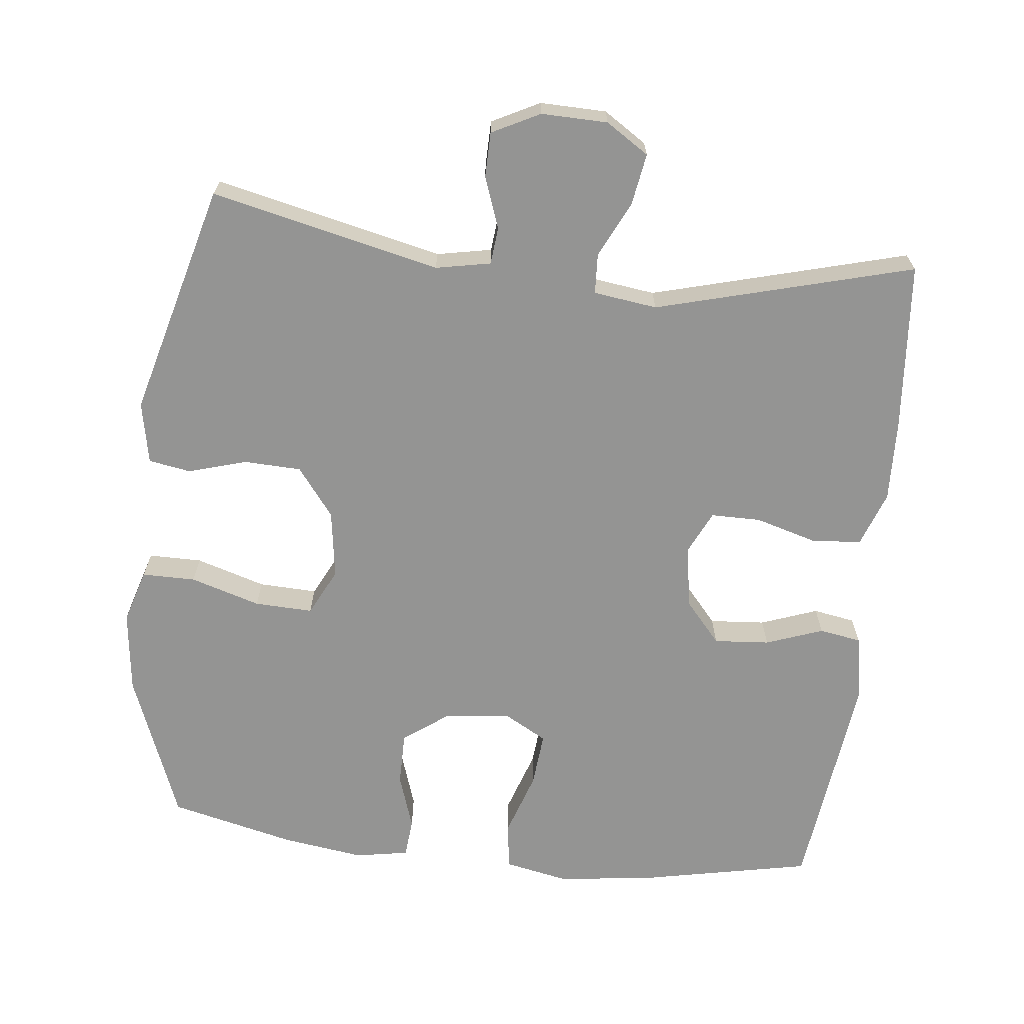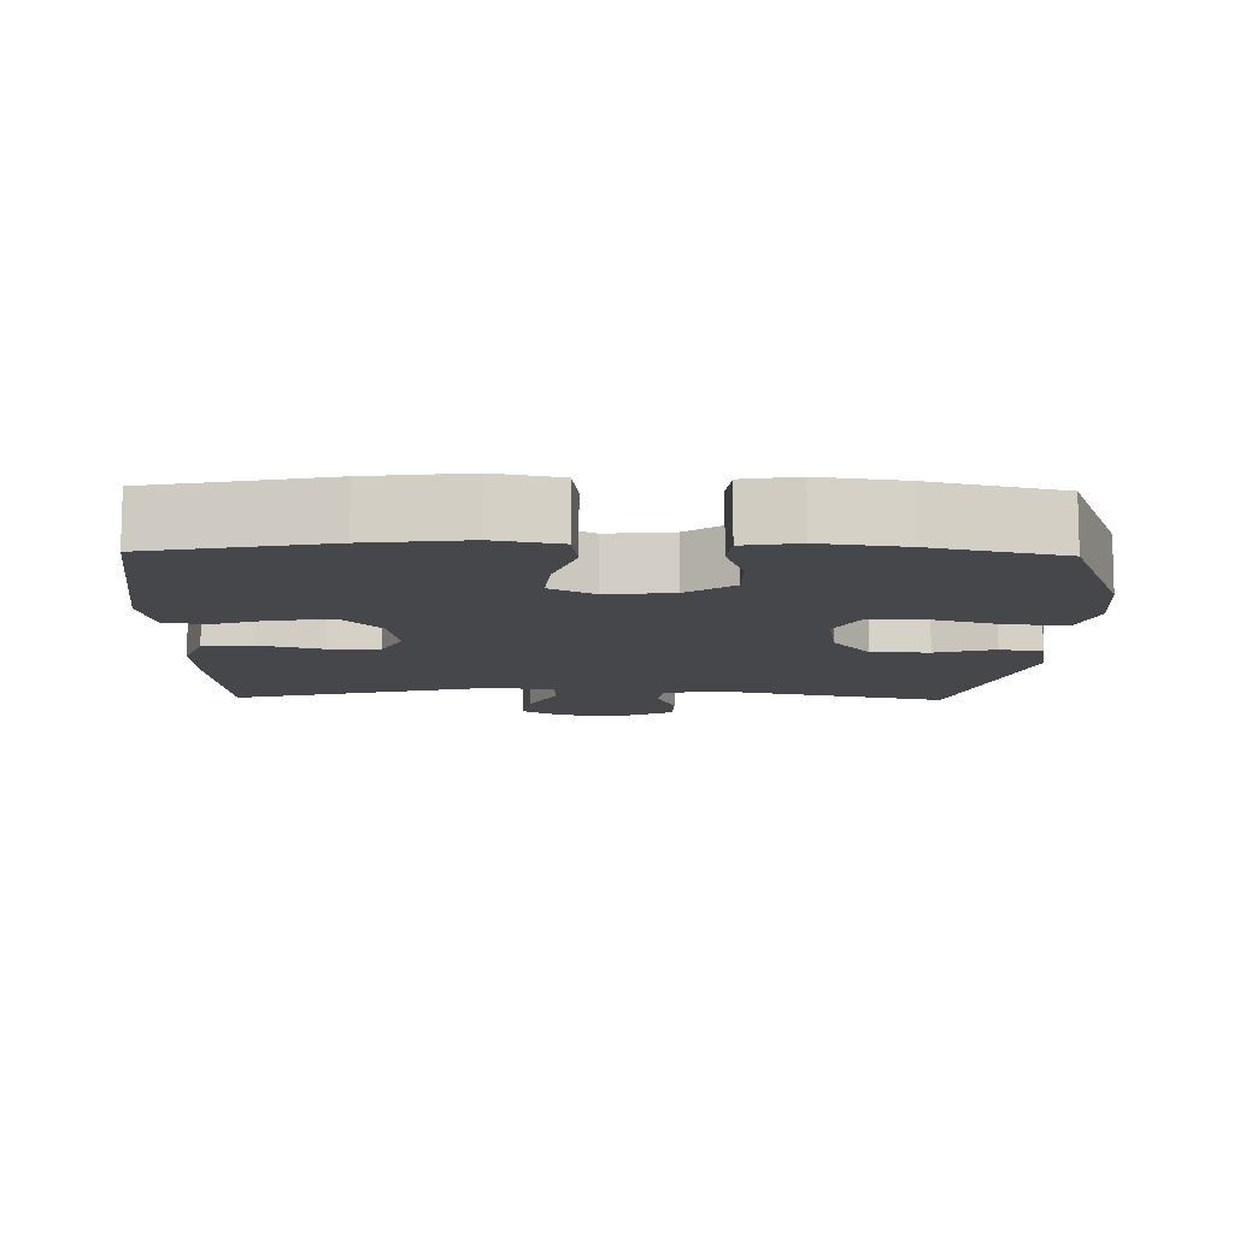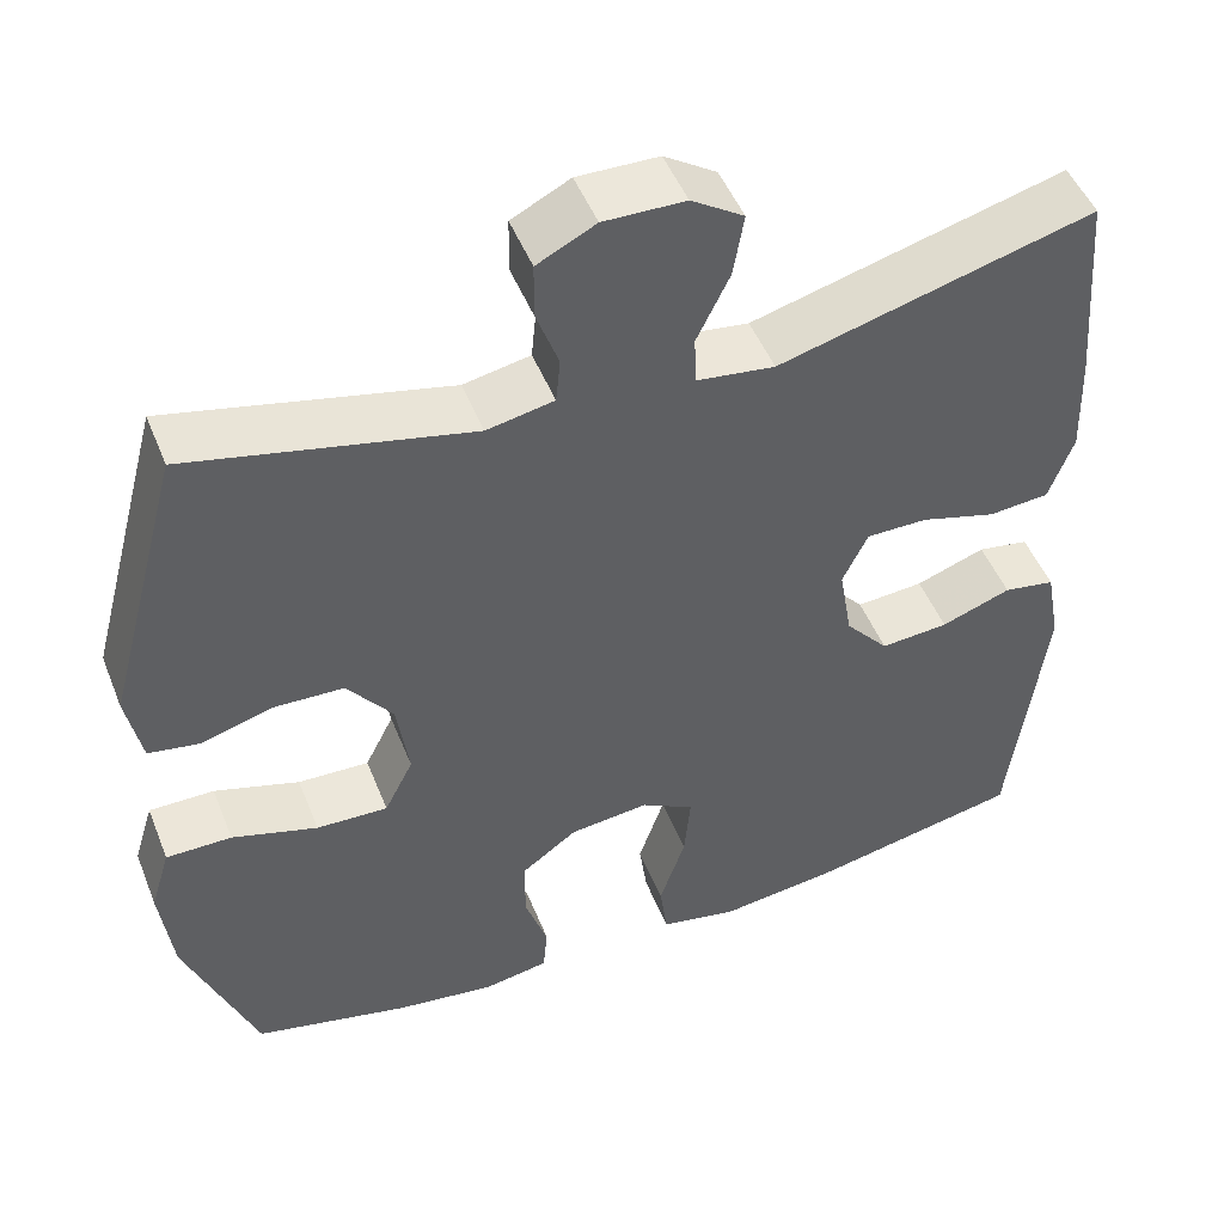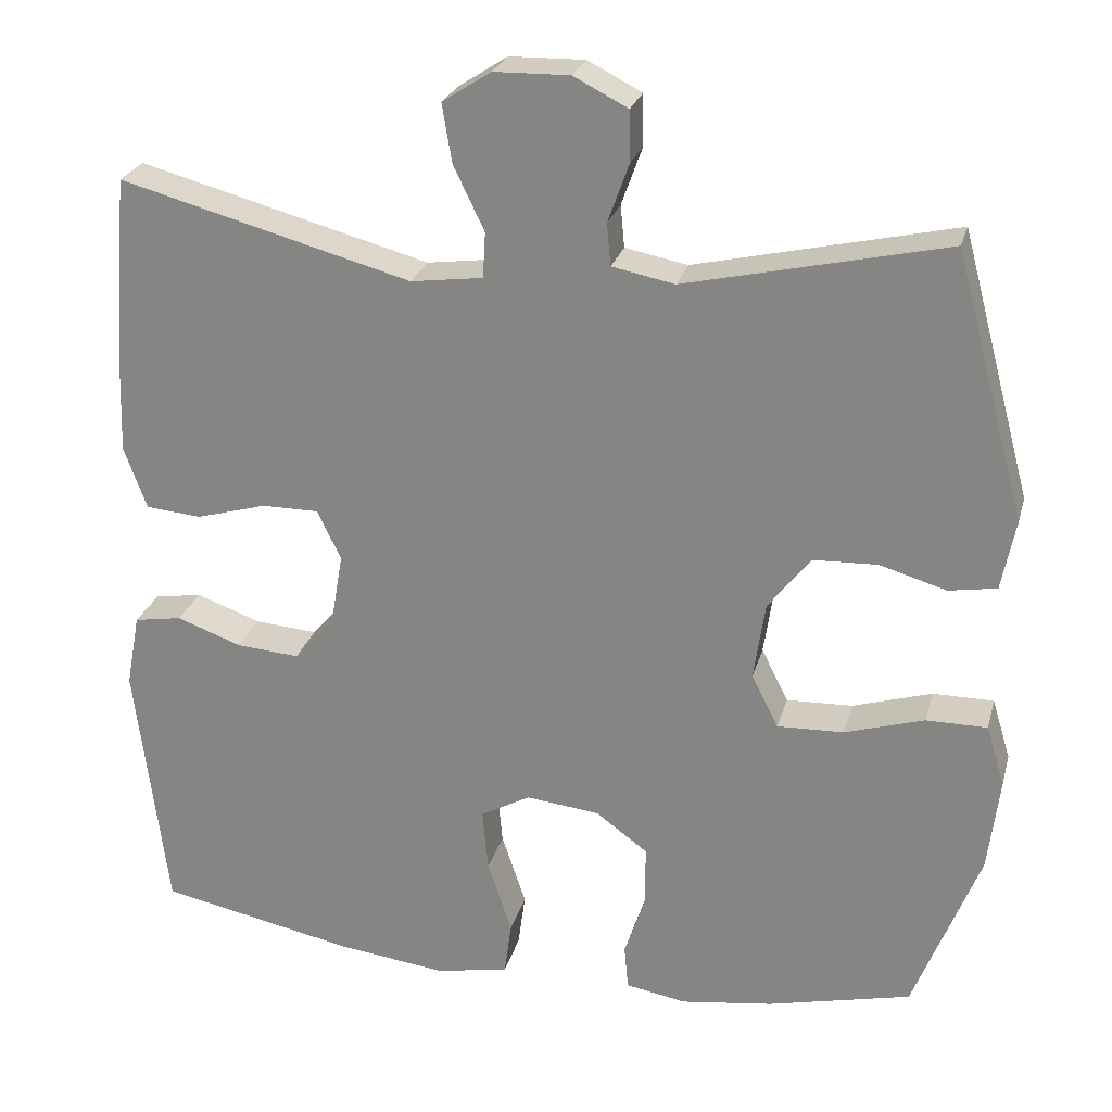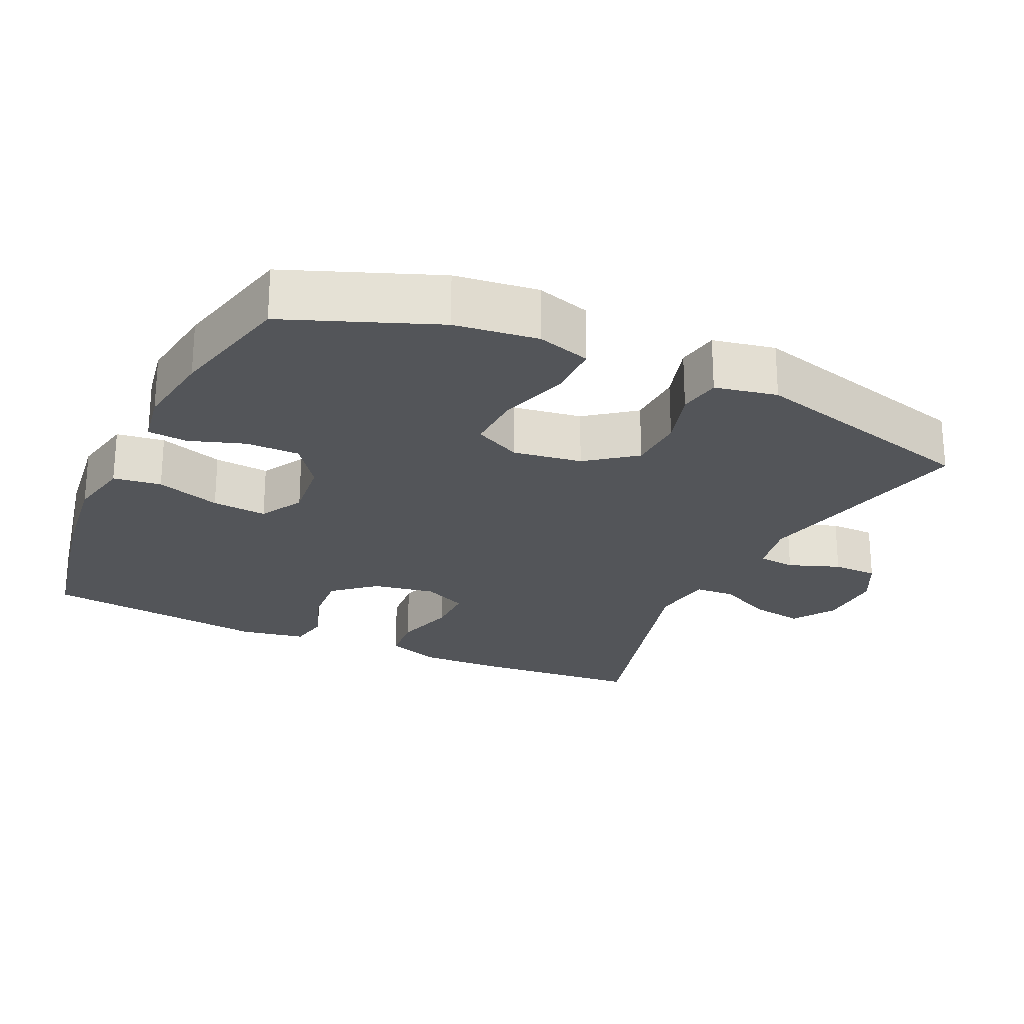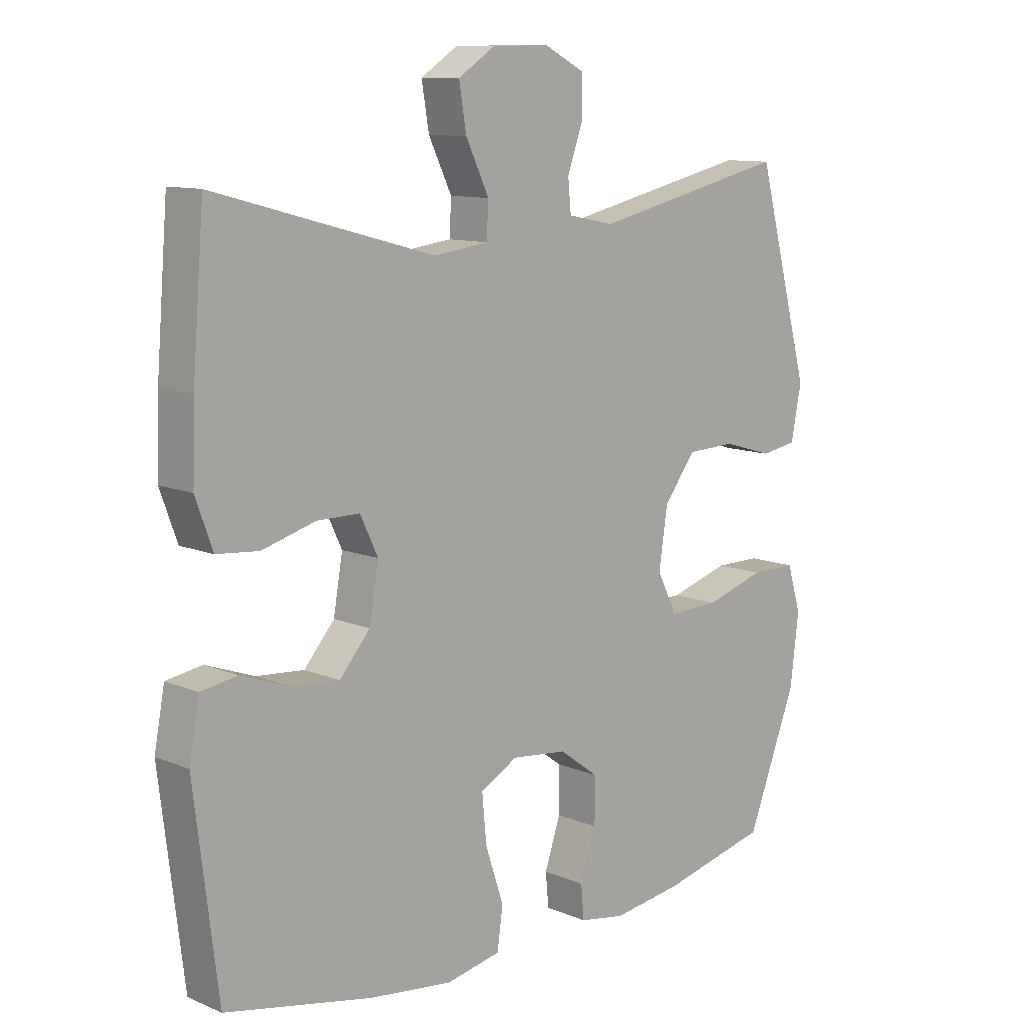
<metadata>
{"format":"obj","ext":"obj","renderer":"f3d","projection":"perspective","resolution":1024,"background":"white","views":[{"elev":-67.0,"azim":-6.3,"up":"+Y"},{"elev":-10.5,"azim":178.7,"up":"+Y"},{"elev":49.1,"azim":-21.4,"up":"+Z"},{"elev":25.3,"azim":-165.7,"up":"+Z"},{"elev":-24.0,"azim":-114.9,"up":"+Y"},{"elev":10.8,"azim":135.9,"up":"+Z"}]}
</metadata>
<code>
v 0.5 0.07 -0.5
v 0.259 0.07 -0.549
v 0.123 0.07 -0.566
v 0.033 0.07 -0.548
v 0.024 0.07 -0.481
v 0.054 0.07 -0.391
v 0.061 0.07 -0.314
v 0 0.07 -0.28
v -0.091 0.07 -0.29
v -0.155 0.07 -0.337
v -0.155 0.07 -0.412
v -0.129 0.07 -0.49
v -0.134 0.07 -0.545
v -0.209 0.07 -0.558
v -0.323 0.07 -0.542
v -0.5 0.07 -0.5
v -0.581 0.07 -0.291
v -0.595 0.07 -0.175
v -0.572 0.07 -0.1
v -0.497 0.07 -0.1
v -0.399 0.07 -0.13
v -0.317 0.07 -0.133
v -0.284 0.07 -0.067
v -0.298 0.07 0.029
v -0.35 0.07 0.097
v -0.43 0.07 0.1
v -0.512 0.07 0.076
v -0.571 0.07 0.086
v -0.588 0.07 0.173
v -0.5 0.07 0.5
v -0.179 0.07 0.427
v -0.102 0.07 0.442
v -0.097 0.07 0.494
v -0.123 0.07 0.566
v -0.122 0.07 0.629
v -0.055 0.07 0.663
v 0.038 0.07 0.661
v 0.098 0.07 0.622
v 0.086 0.07 0.55
v 0.048 0.07 0.471
v 0.051 0.07 0.415
v 0.14 0.07 0.403
v 0.5 0.07 0.5
v 0.519 0.07 0.265
v 0.523 0.07 0.149
v 0.495 0.07 0.072
v 0.426 0.07 0.066
v 0.339 0.07 0.091
v 0.269 0.07 0.091
v 0.24 0.07 0.03
v 0.255 0.07 -0.058
v 0.305 0.07 -0.116
v 0.383 0.07 -0.11
v 0.463 0.07 -0.081
v 0.522 0.07 -0.091
v 0.539 0.07 -0.182
v 0.5 0 -0.5
v 0.259 0 -0.549
v 0.123 0 -0.566
v 0.033 0 -0.548
v 0.024 0 -0.481
v 0.054 0 -0.391
v 0.061 0 -0.314
v 0 0 -0.28
v -0.091 0 -0.29
v -0.155 0 -0.337
v -0.155 0 -0.412
v -0.129 0 -0.49
v -0.134 0 -0.545
v -0.209 0 -0.558
v -0.323 0 -0.542
v -0.5 0 -0.5
v -0.581 0 -0.291
v -0.595 0 -0.175
v -0.572 0 -0.1
v -0.497 0 -0.1
v -0.399 0 -0.13
v -0.317 0 -0.133
v -0.284 0 -0.067
v -0.298 0 0.029
v -0.35 0 0.097
v -0.43 0 0.1
v -0.512 0 0.076
v -0.571 0 0.086
v -0.588 0 0.173
v -0.5 0 0.5
v -0.179 0 0.427
v -0.102 0 0.442
v -0.097 0 0.494
v -0.123 0 0.566
v -0.122 0 0.629
v -0.055 0 0.663
v 0.038 0 0.661
v 0.098 0 0.622
v 0.086 0 0.55
v 0.048 0 0.471
v 0.051 0 0.415
v 0.14 0 0.403
v 0.5 0 0.5
v 0.519 0 0.265
v 0.523 0 0.149
v 0.495 0 0.072
v 0.426 0 0.066
v 0.339 0 0.091
v 0.269 0 0.091
v 0.24 0 0.03
v 0.255 0 -0.058
v 0.305 0 -0.116
v 0.383 0 -0.11
v 0.463 0 -0.081
v 0.522 0 -0.091
v 0.539 0 -0.182
f 4 5 6
f 3 4 6
f 2 3 6
f 1 2 6
f 56 1 6
f 55 56 6
f 54 55 6
f 53 54 6
f 52 53 6 7
f 51 52 7 8
f 50 51 8 9
f 49 50 9 10
f 46 47 48
f 45 46 48
f 44 45 48
f 43 44 48
f 42 43 48
f 41 42 48 49
f 38 39 40
f 37 38 40
f 36 37 40
f 35 36 40
f 34 35 40
f 33 34 40
f 32 33 40 41
f 41 49 10
f 32 41 10
f 31 32 10
f 29 30 31
f 28 29 31
f 27 28 31
f 26 27 31
f 19 20 21
f 18 19 21
f 17 18 21
f 16 17 21
f 15 16 21
f 14 15 21
f 13 14 21
f 12 13 21
f 11 12 21
f 11 21 22
f 10 11 22 23
f 25 26 31
f 24 25 31
f 10 23 24 31
f 62 61 60
f 62 60 59
f 62 59 58
f 62 58 57
f 62 57 112
f 62 112 111
f 62 111 110
f 62 110 109
f 63 62 109 108
f 64 63 108 107
f 65 64 107 106
f 66 65 106 105
f 104 103 102
f 104 102 101
f 104 101 100
f 104 100 99
f 104 99 98
f 105 104 98 97
f 96 95 94
f 96 94 93
f 96 93 92
f 96 92 91
f 96 91 90
f 96 90 89
f 97 96 89 88
f 66 105 97
f 66 97 88
f 66 88 87
f 87 86 85
f 87 85 84
f 87 84 83
f 87 83 82
f 77 76 75
f 77 75 74
f 77 74 73
f 77 73 72
f 77 72 71
f 77 71 70
f 77 70 69
f 77 69 68
f 77 68 67
f 78 77 67
f 79 78 67 66
f 87 82 81
f 87 81 80
f 87 80 79 66
f 1 57 58 2
f 2 58 59 3
f 3 59 60 4
f 4 60 61 5
f 5 61 62 6
f 6 62 63 7
f 7 63 64 8
f 8 64 65 9
f 9 65 66 10
f 10 66 67 11
f 11 67 68 12
f 12 68 69 13
f 13 69 70 14
f 14 70 71 15
f 15 71 72 16
f 16 72 73 17
f 17 73 74 18
f 18 74 75 19
f 19 75 76 20
f 20 76 77 21
f 21 77 78 22
f 22 78 79 23
f 23 79 80 24
f 24 80 81 25
f 25 81 82 26
f 26 82 83 27
f 27 83 84 28
f 28 84 85 29
f 29 85 86 30
f 30 86 87 31
f 31 87 88 32
f 32 88 89 33
f 33 89 90 34
f 34 90 91 35
f 35 91 92 36
f 36 92 93 37
f 37 93 94 38
f 38 94 95 39
f 39 95 96 40
f 40 96 97 41
f 41 97 98 42
f 42 98 99 43
f 43 99 100 44
f 44 100 101 45
f 45 101 102 46
f 46 102 103 47
f 47 103 104 48
f 48 104 105 49
f 49 105 106 50
f 50 106 107 51
f 51 107 108 52
f 52 108 109 53
f 53 109 110 54
f 54 110 111 55
f 55 111 112 56
f 56 112 57 1

</code>
